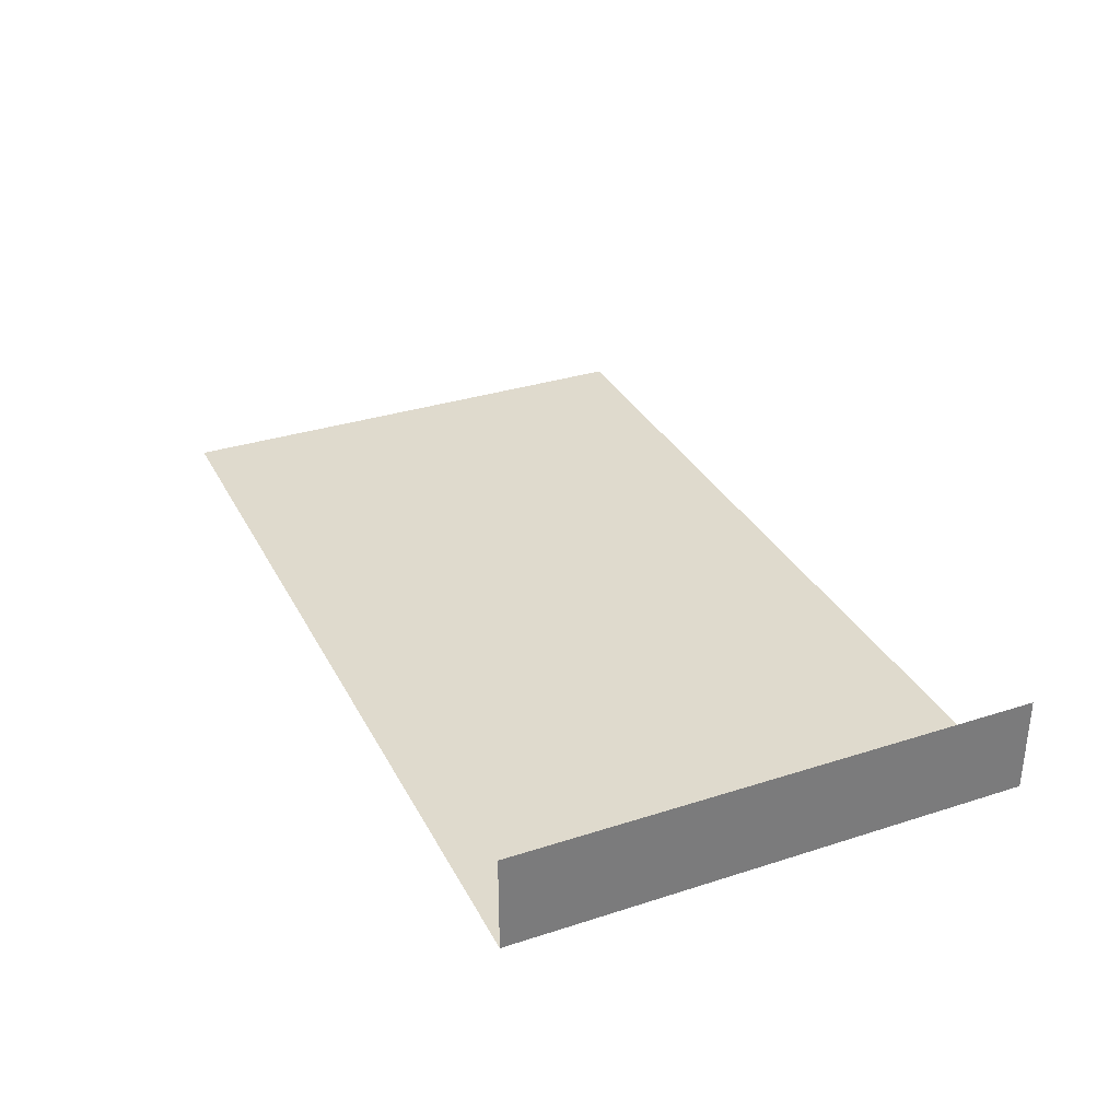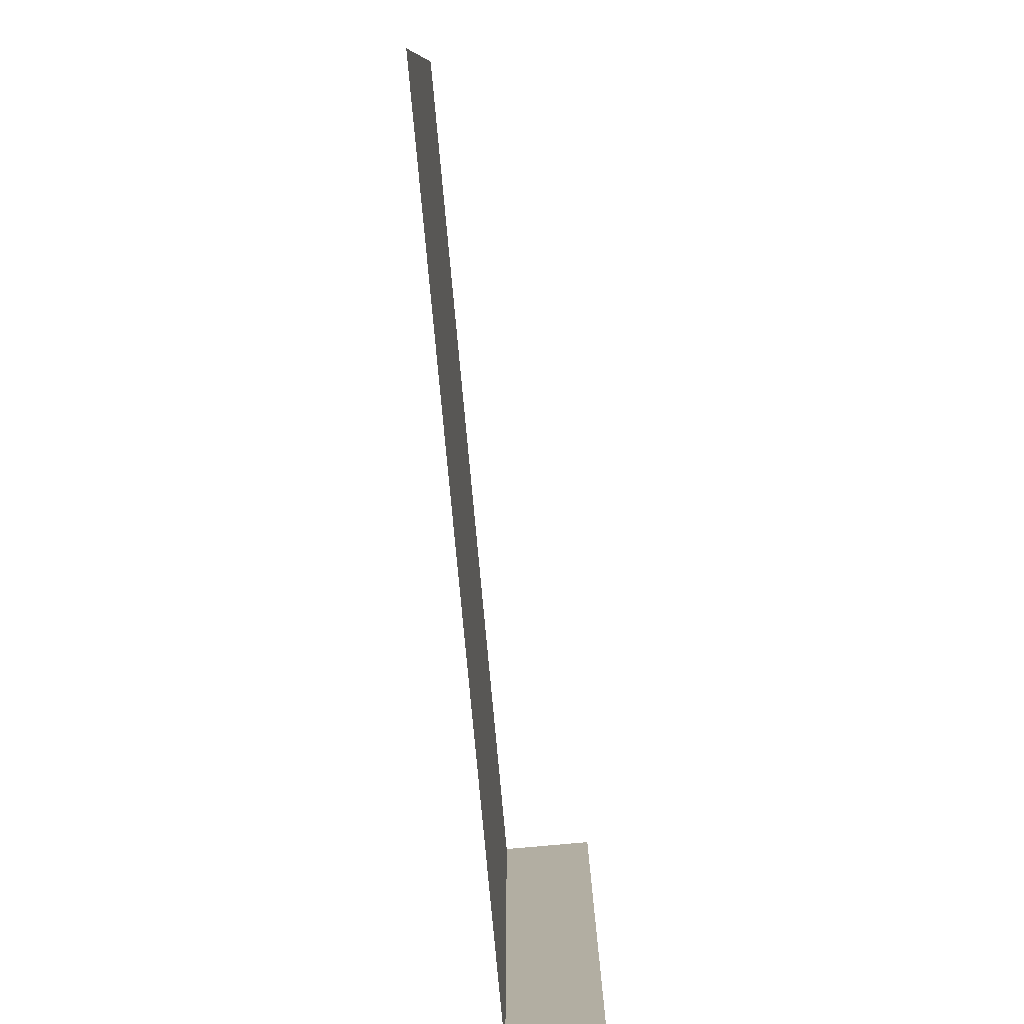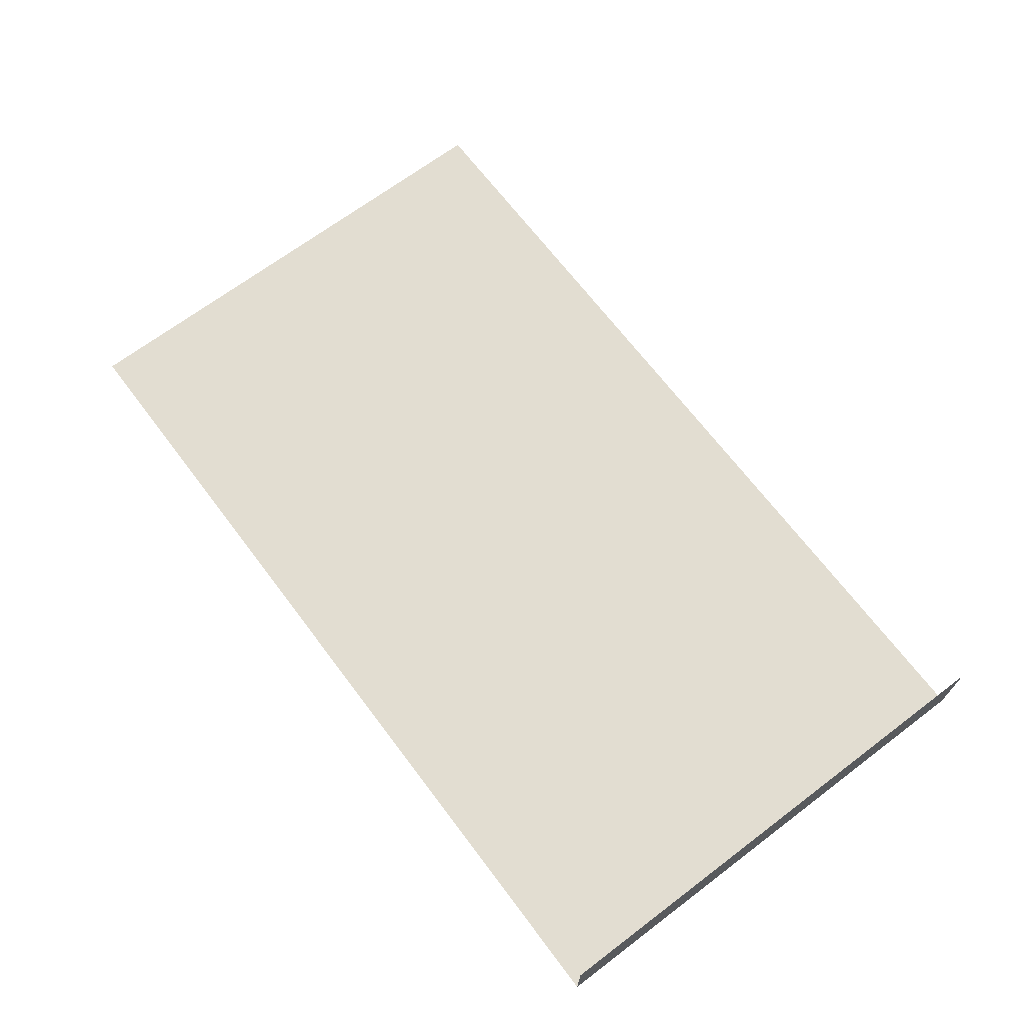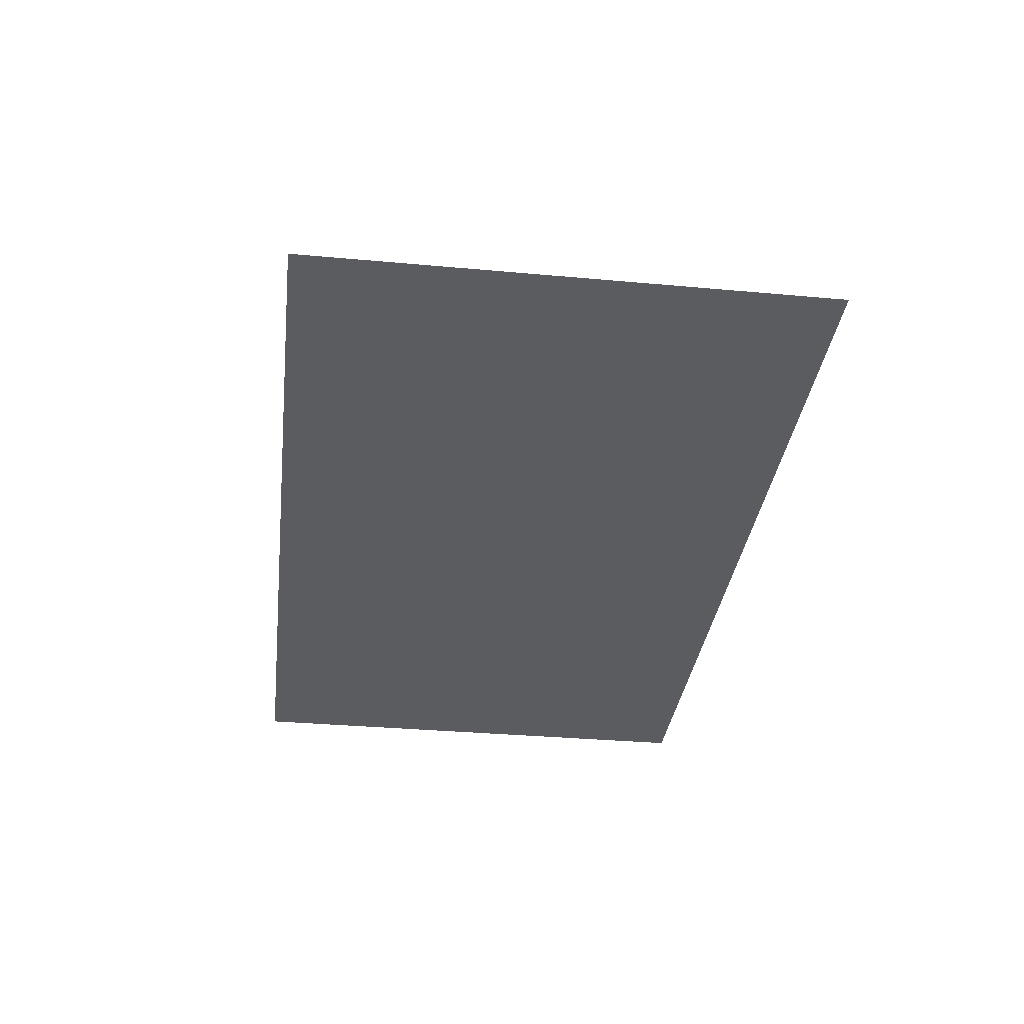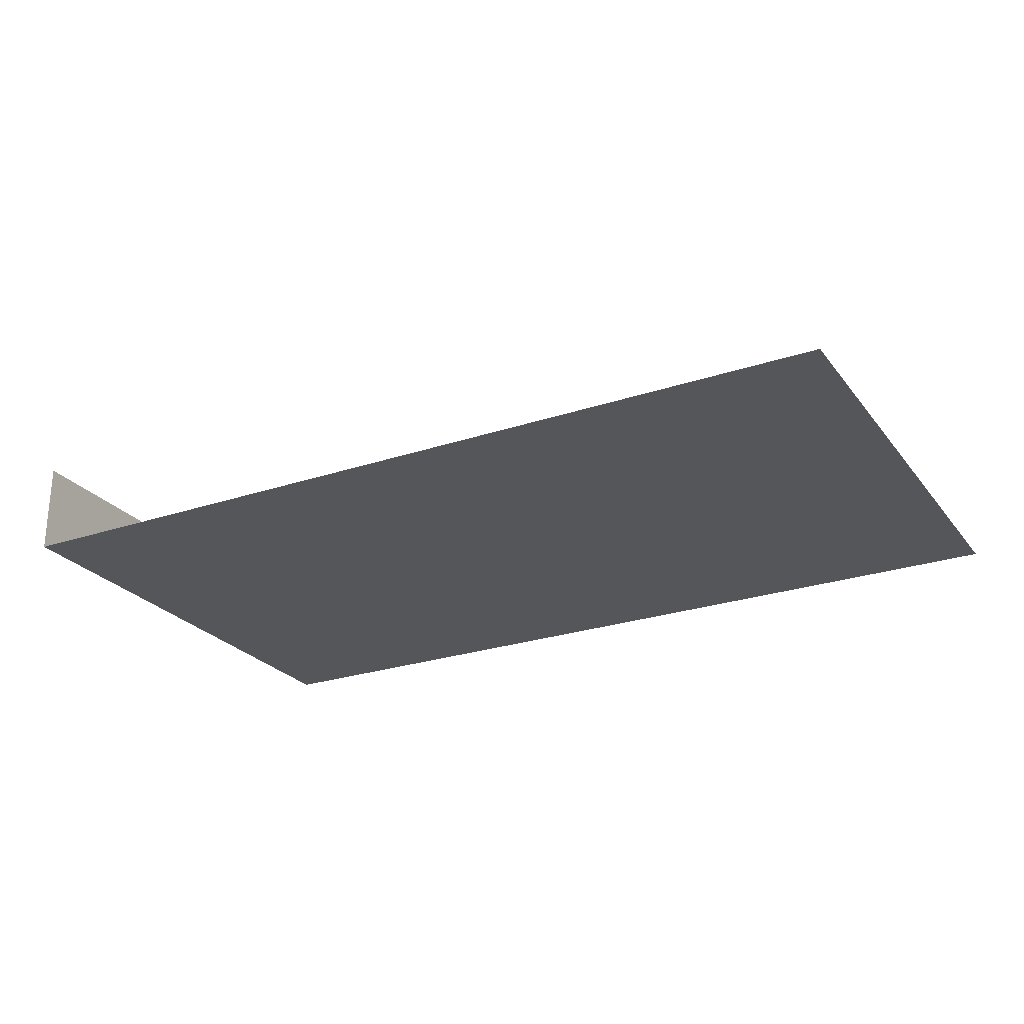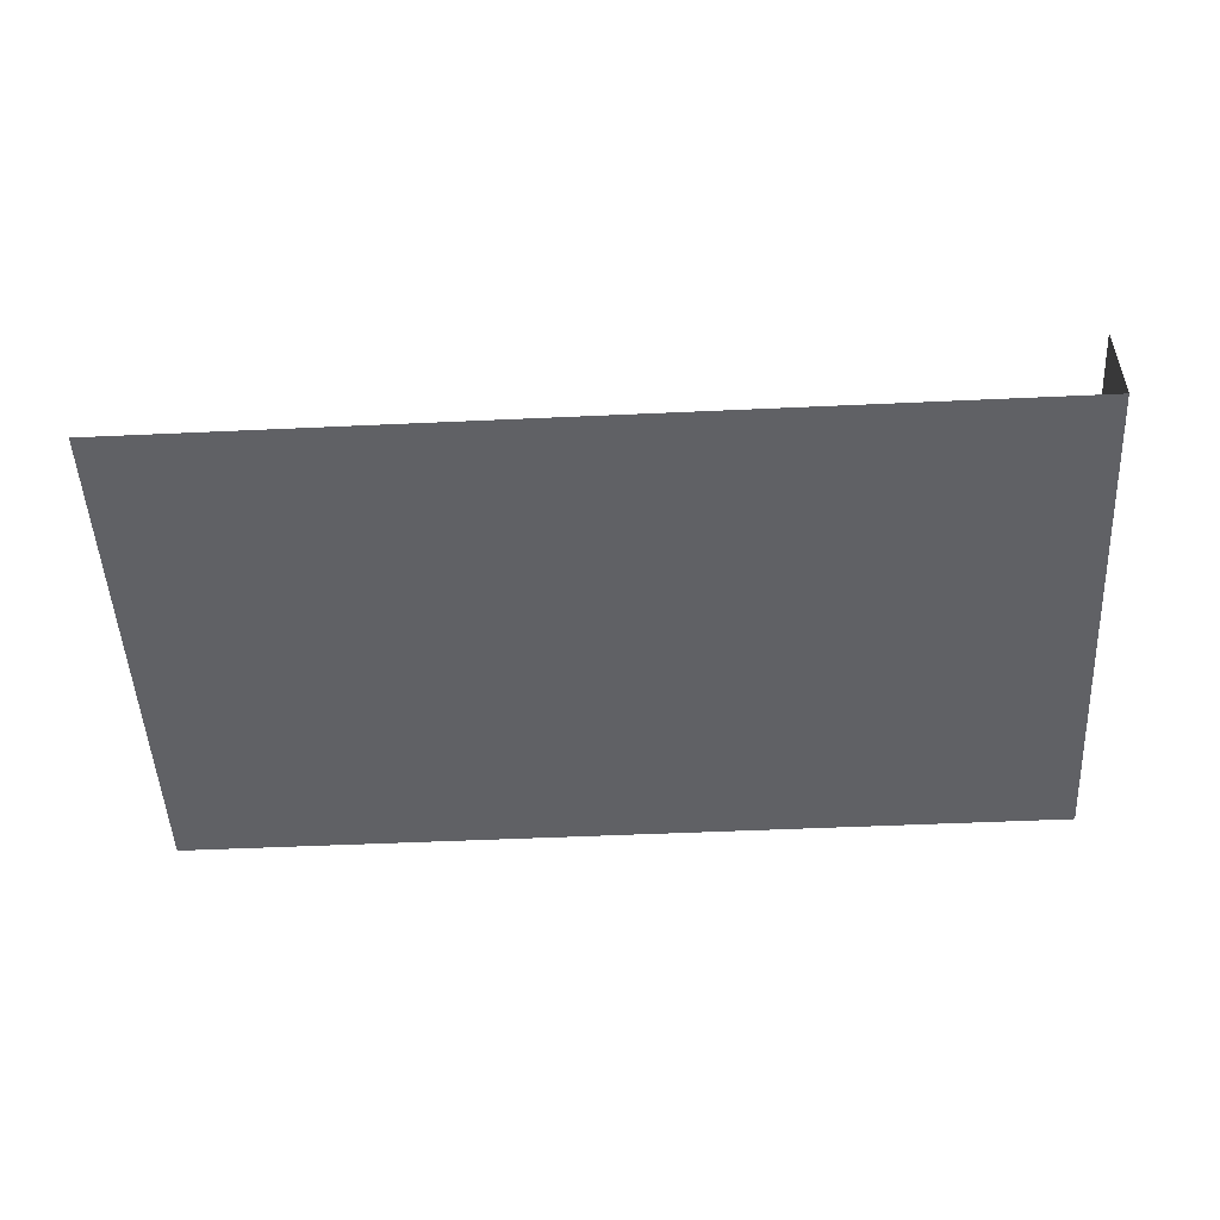
<metadata>
{"format":"obj","ext":"obj","renderer":"f3d","projection":"perspective","resolution":1024,"background":"white","views":[{"elev":32.6,"azim":-114.1,"up":"+Y"},{"elev":-78.6,"azim":95.2,"up":"+Z"},{"elev":68.4,"azim":-127.1,"up":"+Y"},{"elev":-34.1,"azim":83.0,"up":"+Y"},{"elev":-25.3,"azim":28.5,"up":"+Y"},{"elev":-49.9,"azim":-177.1,"up":"+Y"}]}
</metadata>
<code>
v -8.798 -0.03105 13.58
v 8.79 -0.03105 13.58
v -8.798 1.812 13.58
v -8.798 -0.03105 3.601
v -8.798 1.812 3.601
v 8.79 -0.03105 3.601
f 4 1 3 5
f 4 6 2 1

</code>
